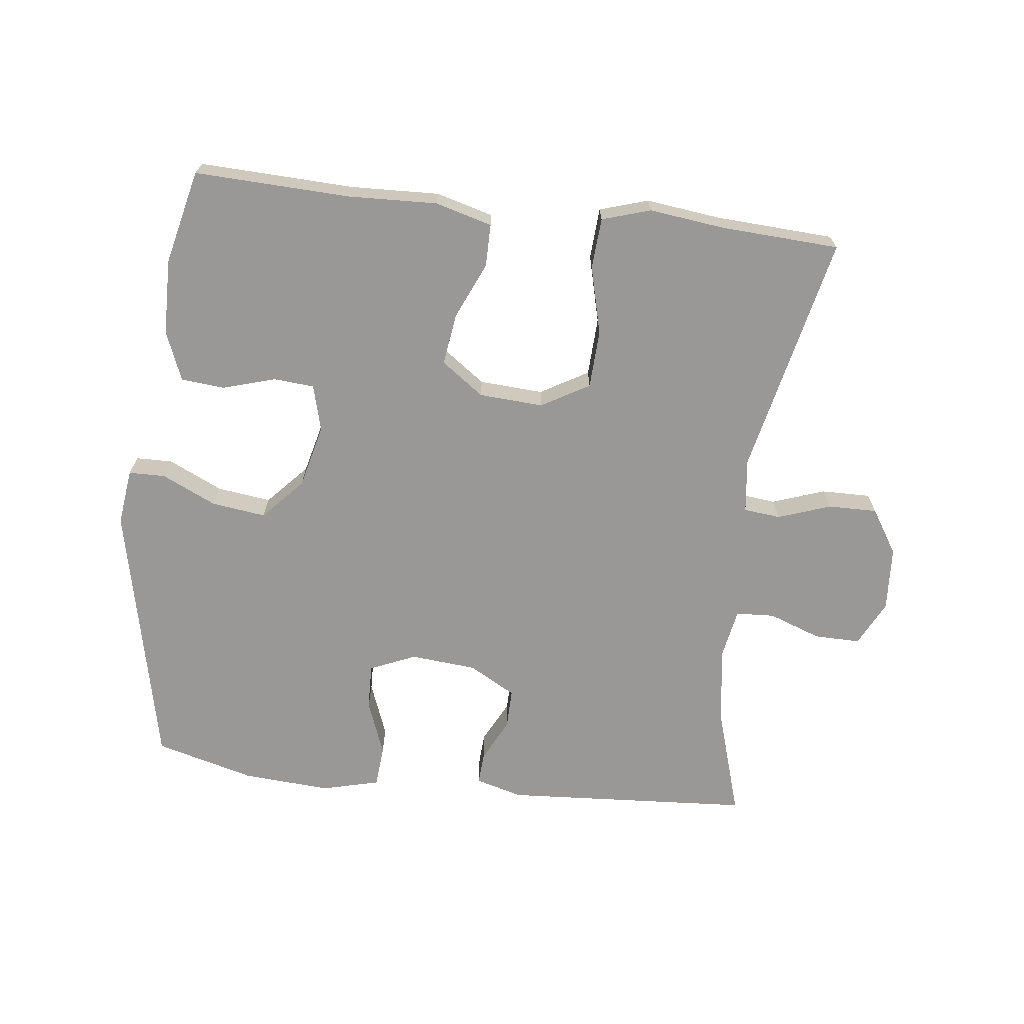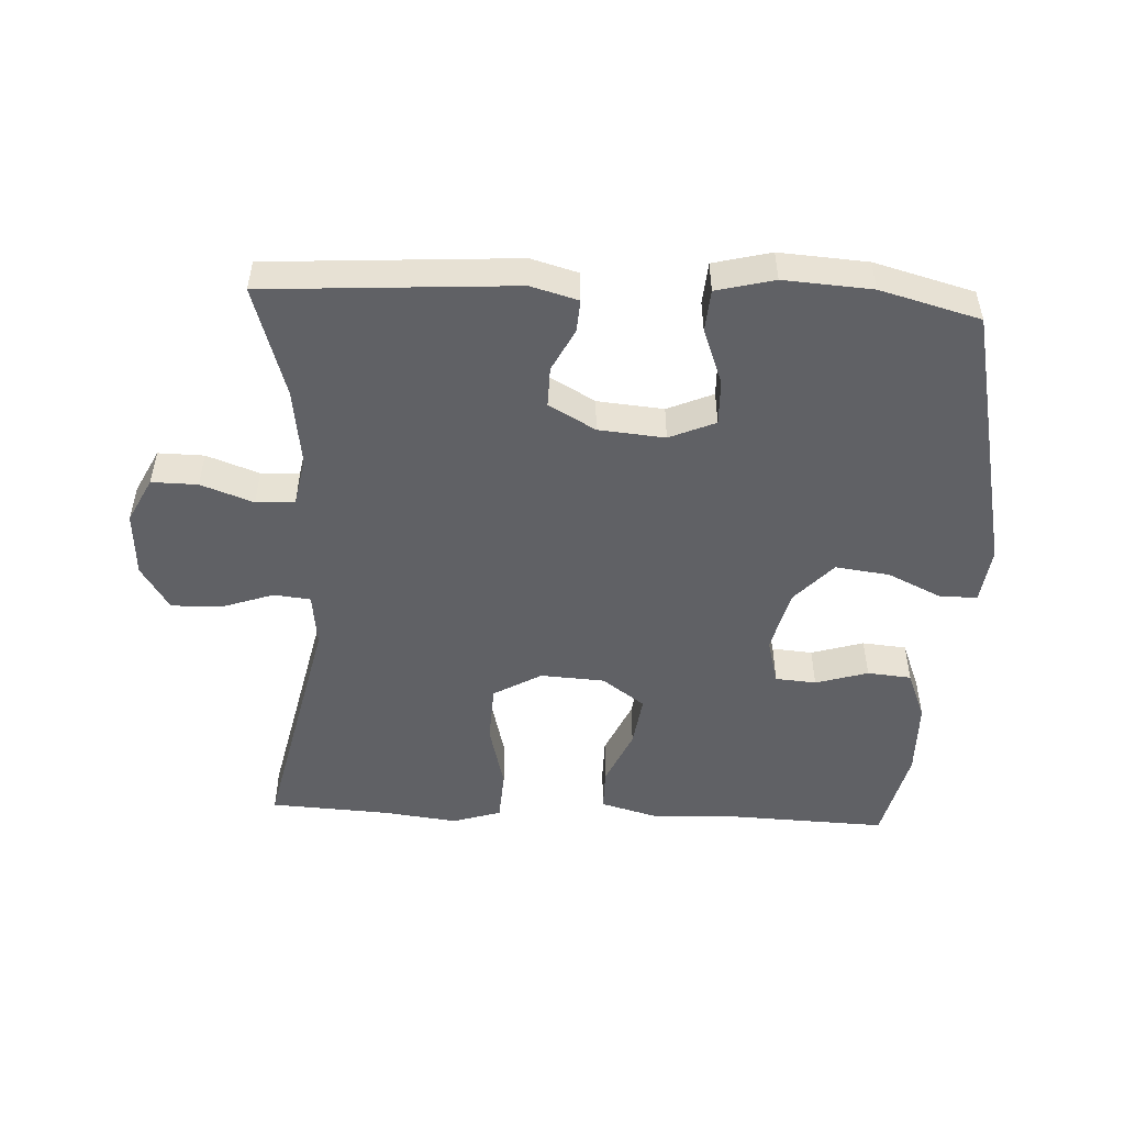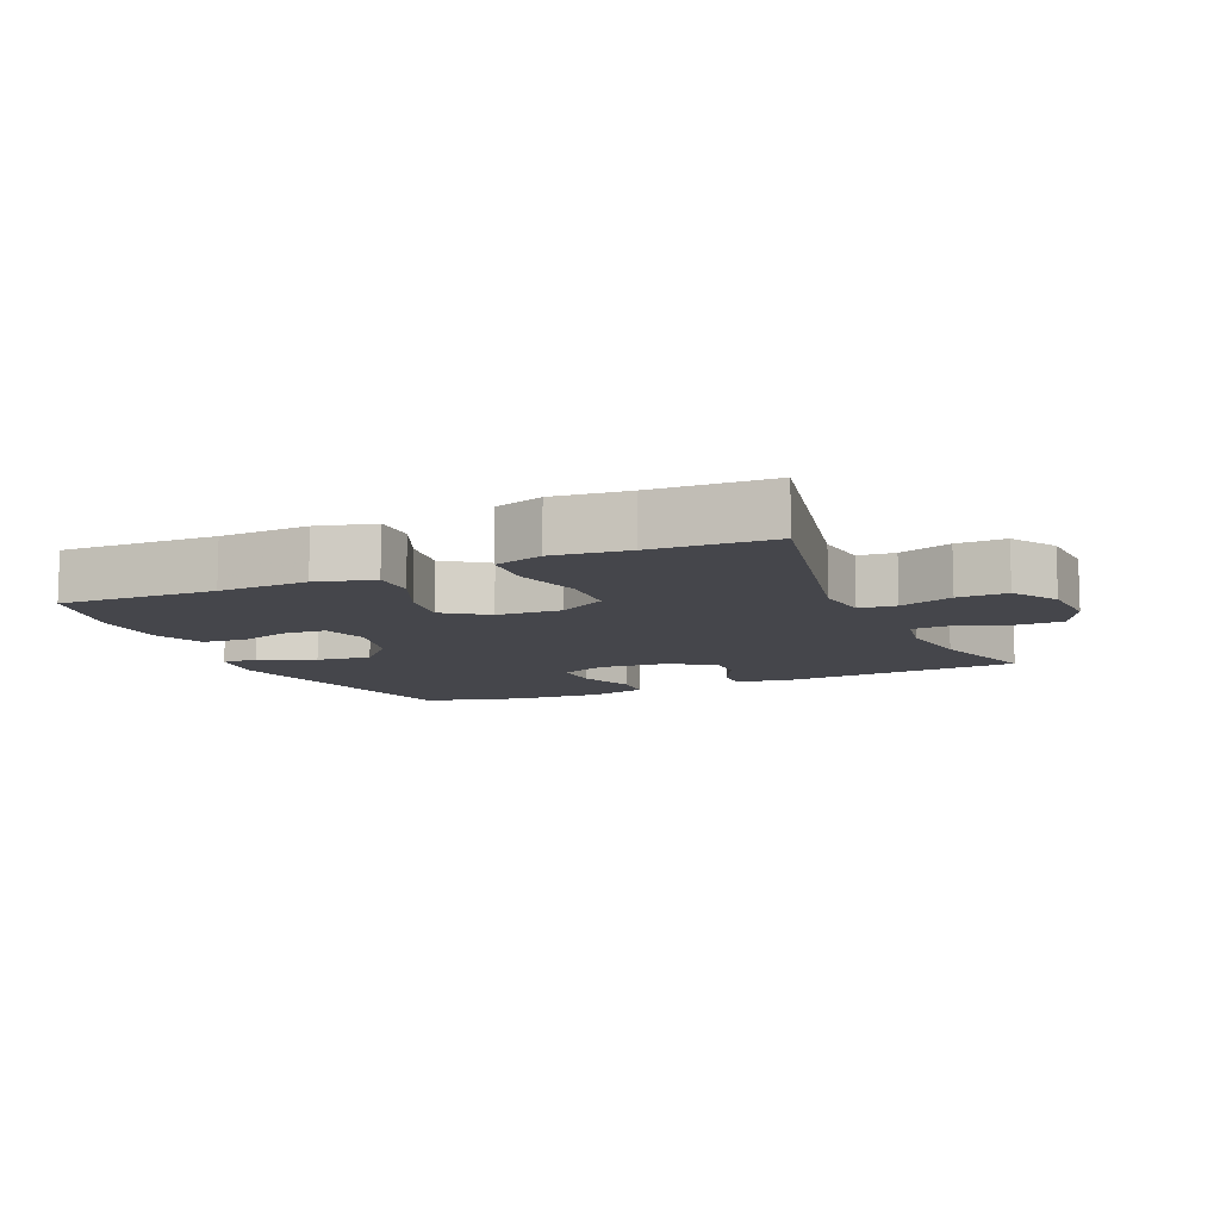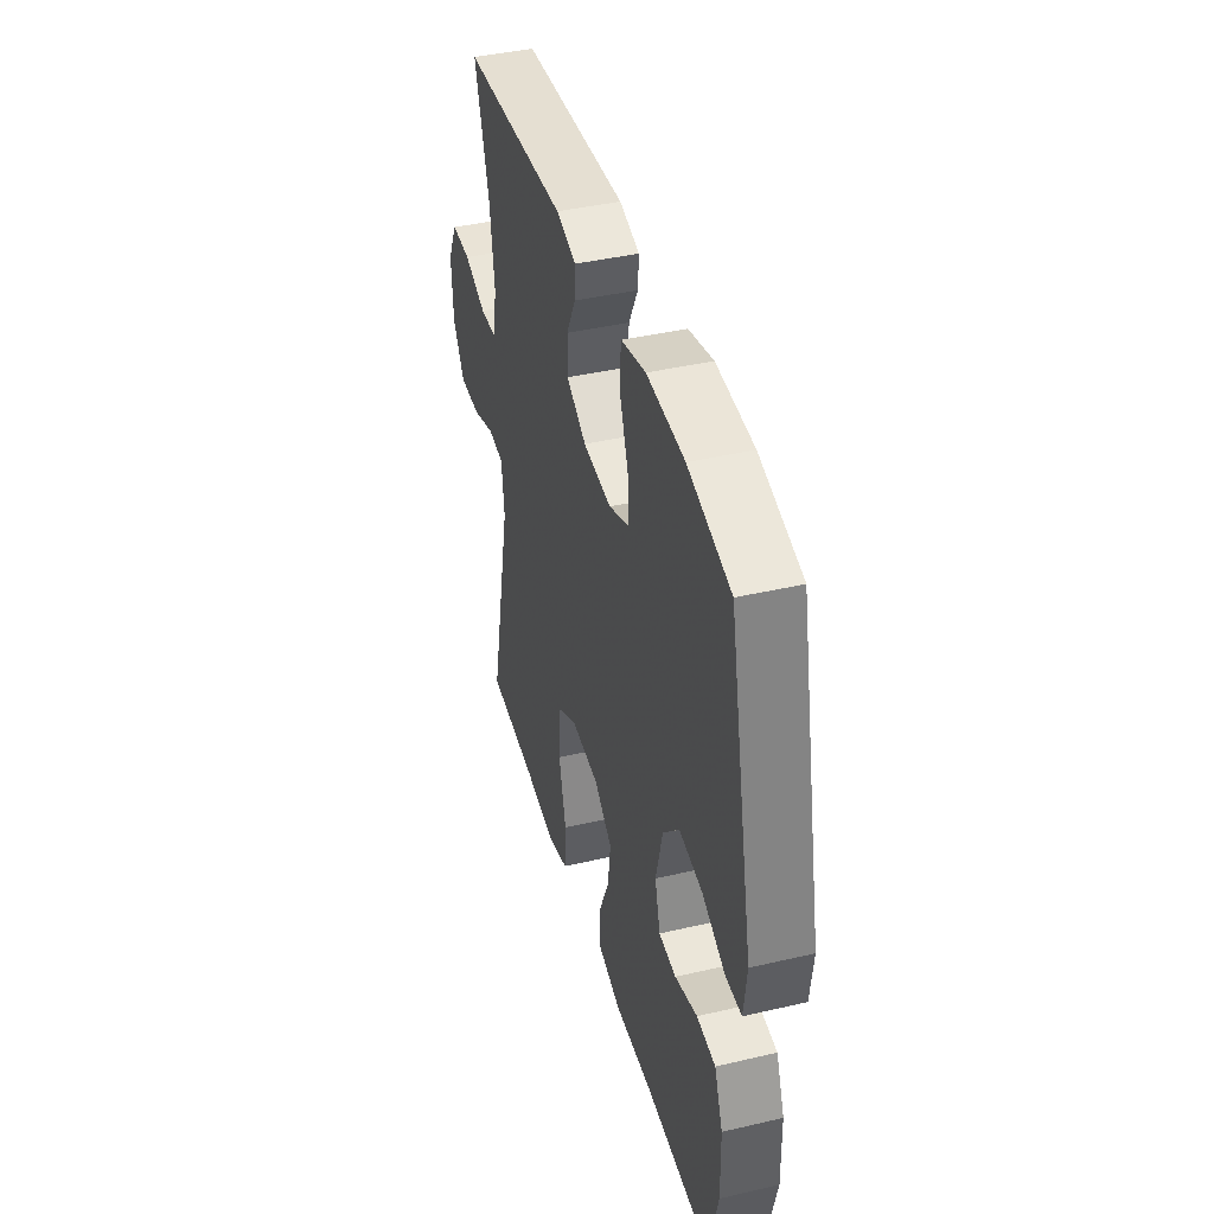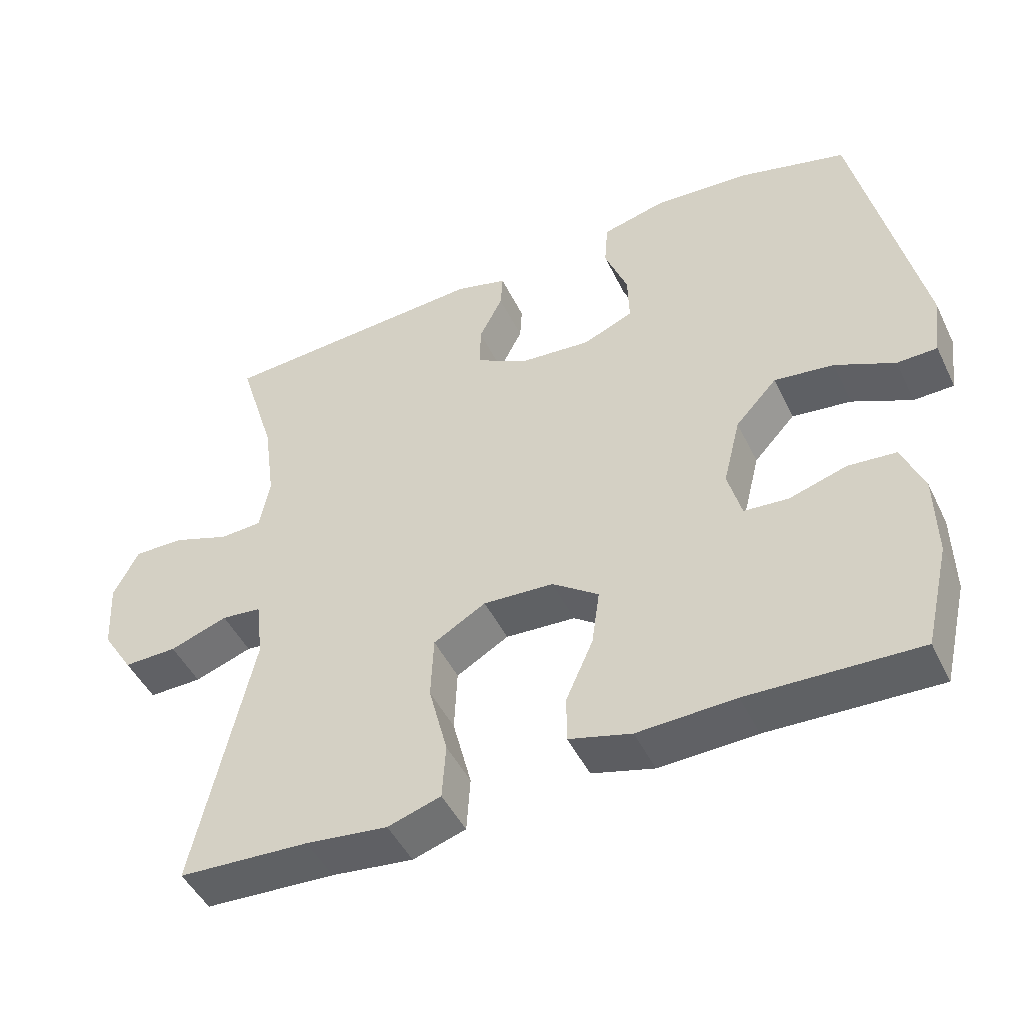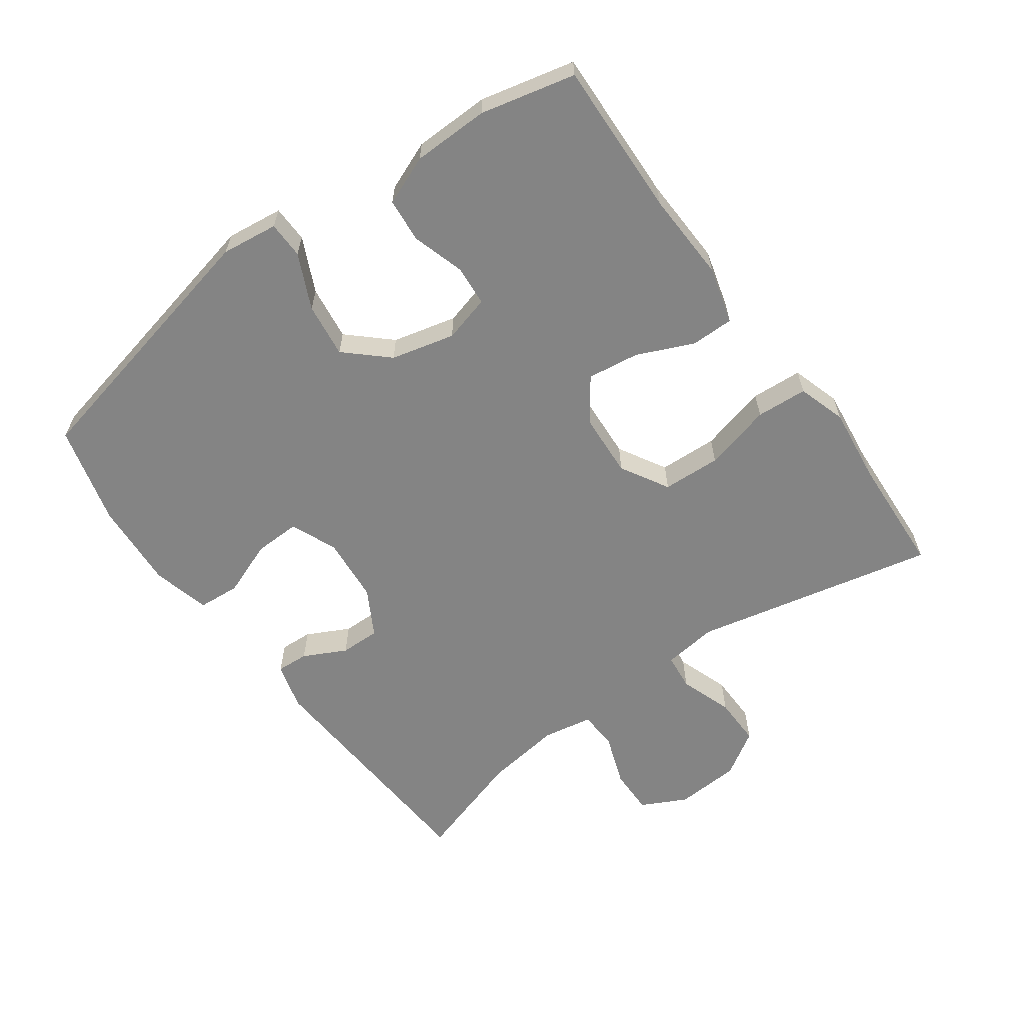
<metadata>
{"format":"obj","ext":"obj","renderer":"f3d","projection":"perspective","resolution":1024,"background":"white","views":[{"elev":-68.6,"azim":173.3,"up":"+Y"},{"elev":-50.2,"azim":-2.8,"up":"+Y"},{"elev":-10.1,"azim":-156.0,"up":"+Y"},{"elev":41.4,"azim":74.3,"up":"+Z"},{"elev":-47.4,"azim":25.1,"up":"+Z"},{"elev":-61.4,"azim":126.0,"up":"+Y"}]}
</metadata>
<code>
v 0.5 0.07 -0.5
v 0.263 0.07 -0.491
v 0.127 0.07 -0.496
v 0.04 0.07 -0.472
v 0.04 0.07 -0.407
v 0.078 0.07 -0.321
v 0.089 0.07 -0.242
v 0.024 0.07 -0.195
v -0.074 0.07 -0.189
v -0.147 0.07 -0.231
v -0.151 0.07 -0.32
v -0.125 0.07 -0.423
v -0.13 0.07 -0.501
v -0.204 0.07 -0.524
v -0.318 0.07 -0.51
v -0.5 0.07 -0.5
v -0.419 0.07 -0.132
v -0.429 0.07 -0.049
v -0.485 0.07 -0.043
v -0.566 0.07 -0.071
v -0.641 0.07 -0.072
v -0.684 0.07 -0.004
v -0.69 0.07 0.095
v -0.655 0.07 0.164
v -0.585 0.07 0.163
v -0.505 0.07 0.134
v -0.446 0.07 0.137
v -0.432 0.07 0.213
v -0.448 0.07 0.331
v -0.5 0.07 0.5
v -0.122 0.07 0.524
v -0.05 0.07 0.504
v -0.053 0.07 0.455
v -0.086 0.07 0.39
v -0.087 0.07 0.329
v -0.016 0.07 0.289
v 0.085 0.07 0.28
v 0.155 0.07 0.31
v 0.153 0.07 0.38
v 0.121 0.07 0.464
v 0.126 0.07 0.528
v 0.214 0.07 0.55
v 0.348 0.07 0.541
v 0.5 0.07 0.5
v 0.589 0.07 0.09
v 0.578 0.07 0.004
v 0.522 0.07 0.003
v 0.439 0.07 0.042
v 0.356 0.07 0.053
v 0.298 0.07 -0.01
v 0.274 0.07 -0.107
v 0.293 0.07 -0.178
v 0.355 0.07 -0.183
v 0.435 0.07 -0.159
v 0.502 0.07 -0.165
v 0.532 0.07 -0.24
v 0.534 0.07 -0.356
v 0.5 0 -0.5
v 0.263 0 -0.491
v 0.127 0 -0.496
v 0.04 0 -0.472
v 0.04 0 -0.407
v 0.078 0 -0.321
v 0.089 0 -0.242
v 0.024 0 -0.195
v -0.074 0 -0.189
v -0.147 0 -0.231
v -0.151 0 -0.32
v -0.125 0 -0.423
v -0.13 0 -0.501
v -0.204 0 -0.524
v -0.318 0 -0.51
v -0.5 0 -0.5
v -0.419 0 -0.132
v -0.429 0 -0.049
v -0.485 0 -0.043
v -0.566 0 -0.071
v -0.641 0 -0.072
v -0.684 0 -0.004
v -0.69 0 0.095
v -0.655 0 0.164
v -0.585 0 0.163
v -0.505 0 0.134
v -0.446 0 0.137
v -0.432 0 0.213
v -0.448 0 0.331
v -0.5 0 0.5
v -0.122 0 0.524
v -0.05 0 0.504
v -0.053 0 0.455
v -0.086 0 0.39
v -0.087 0 0.329
v -0.016 0 0.289
v 0.085 0 0.28
v 0.155 0 0.31
v 0.153 0 0.38
v 0.121 0 0.464
v 0.126 0 0.528
v 0.214 0 0.55
v 0.348 0 0.541
v 0.5 0 0.5
v 0.589 0 0.09
v 0.578 0 0.004
v 0.522 0 0.003
v 0.439 0 0.042
v 0.356 0 0.053
v 0.298 0 -0.01
v 0.274 0 -0.107
v 0.293 0 -0.178
v 0.355 0 -0.183
v 0.435 0 -0.159
v 0.502 0 -0.165
v 0.532 0 -0.24
v 0.534 0 -0.356
f 57 1 2
f 56 57 2
f 55 56 2
f 54 55 2
f 53 54 2
f 4 5 6
f 3 4 6
f 2 3 6
f 53 2 6
f 52 53 6
f 51 52 6 7
f 50 51 7 8
f 49 50 8 9
f 46 47 48
f 45 46 48
f 44 45 48
f 43 44 48
f 42 43 48
f 41 42 48
f 40 41 48
f 39 40 48
f 38 39 48 49
f 37 38 49 9
f 32 33 34
f 31 32 34
f 30 31 34
f 29 30 34
f 28 29 34 35
f 27 28 35 36
f 24 25 26
f 23 24 26
f 22 23 26
f 21 22 26
f 20 21 26
f 19 20 26
f 18 19 26 27
f 37 9 10
f 36 37 10
f 27 36 10
f 18 27 10
f 17 18 10
f 13 14 15
f 12 13 15
f 11 12 15
f 15 16 17
f 11 15 17
f 10 11 17
f 59 58 114
f 59 114 113
f 59 113 112
f 59 112 111
f 59 111 110
f 63 62 61
f 63 61 60
f 63 60 59
f 63 59 110
f 63 110 109
f 64 63 109 108
f 65 64 108 107
f 66 65 107 106
f 105 104 103
f 105 103 102
f 105 102 101
f 105 101 100
f 105 100 99
f 105 99 98
f 105 98 97
f 105 97 96
f 106 105 96 95
f 66 106 95 94
f 91 90 89
f 91 89 88
f 91 88 87
f 91 87 86
f 92 91 86 85
f 93 92 85 84
f 83 82 81
f 83 81 80
f 83 80 79
f 83 79 78
f 83 78 77
f 83 77 76
f 84 83 76 75
f 67 66 94
f 67 94 93
f 67 93 84
f 67 84 75
f 67 75 74
f 72 71 70
f 72 70 69
f 72 69 68
f 74 73 72
f 74 72 68
f 74 68 67
f 1 58 59 2
f 2 59 60 3
f 3 60 61 4
f 4 61 62 5
f 5 62 63 6
f 6 63 64 7
f 7 64 65 8
f 8 65 66 9
f 9 66 67 10
f 10 67 68 11
f 11 68 69 12
f 12 69 70 13
f 13 70 71 14
f 14 71 72 15
f 15 72 73 16
f 16 73 74 17
f 17 74 75 18
f 18 75 76 19
f 19 76 77 20
f 20 77 78 21
f 21 78 79 22
f 22 79 80 23
f 23 80 81 24
f 24 81 82 25
f 25 82 83 26
f 26 83 84 27
f 27 84 85 28
f 28 85 86 29
f 29 86 87 30
f 30 87 88 31
f 31 88 89 32
f 32 89 90 33
f 33 90 91 34
f 34 91 92 35
f 35 92 93 36
f 36 93 94 37
f 37 94 95 38
f 38 95 96 39
f 39 96 97 40
f 40 97 98 41
f 41 98 99 42
f 42 99 100 43
f 43 100 101 44
f 44 101 102 45
f 45 102 103 46
f 46 103 104 47
f 47 104 105 48
f 48 105 106 49
f 49 106 107 50
f 50 107 108 51
f 51 108 109 52
f 52 109 110 53
f 53 110 111 54
f 54 111 112 55
f 55 112 113 56
f 56 113 114 57
f 57 114 58 1

</code>
